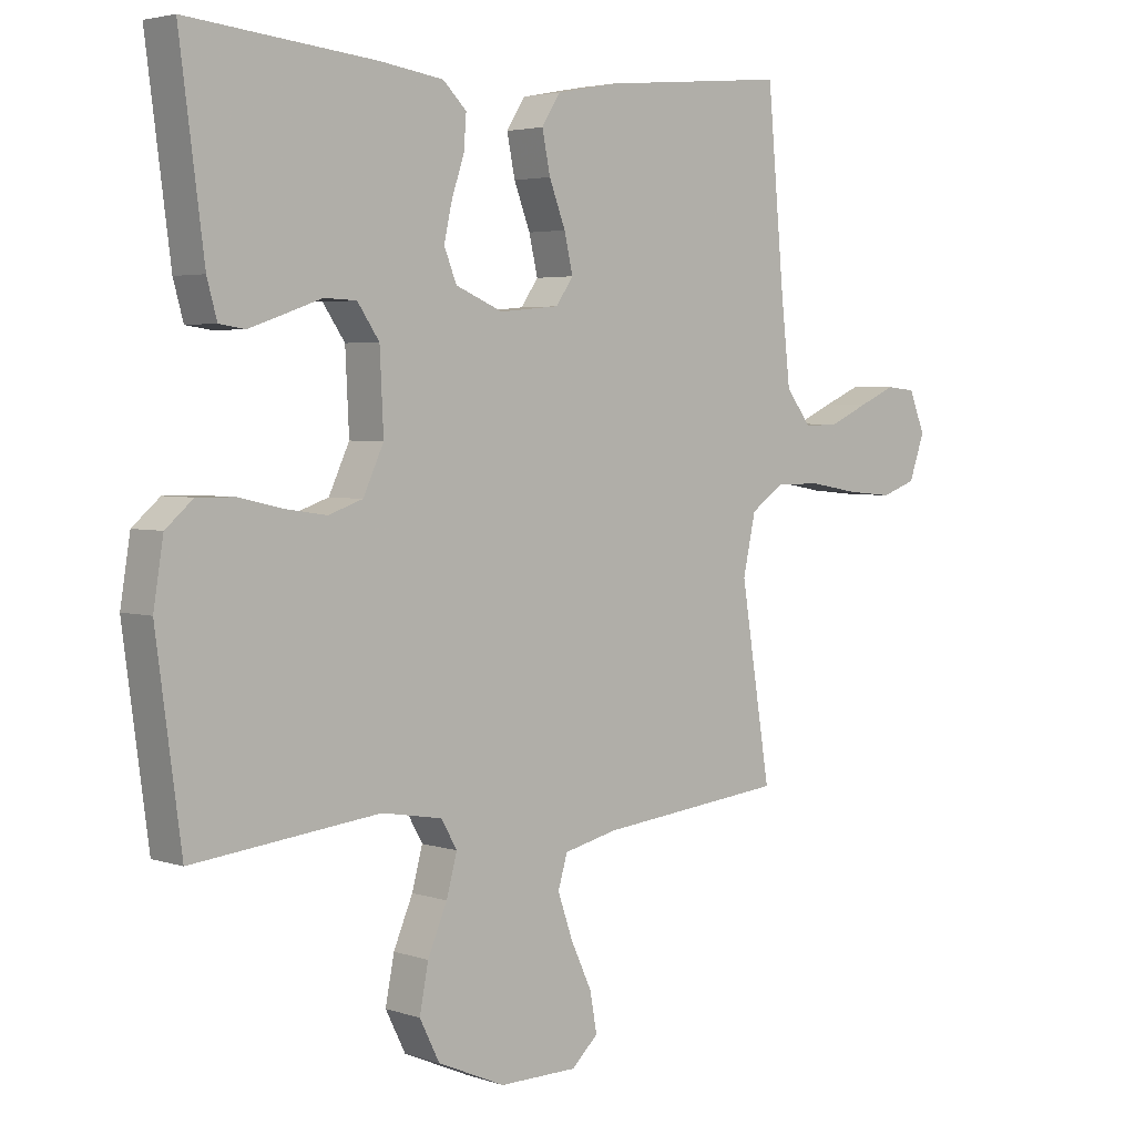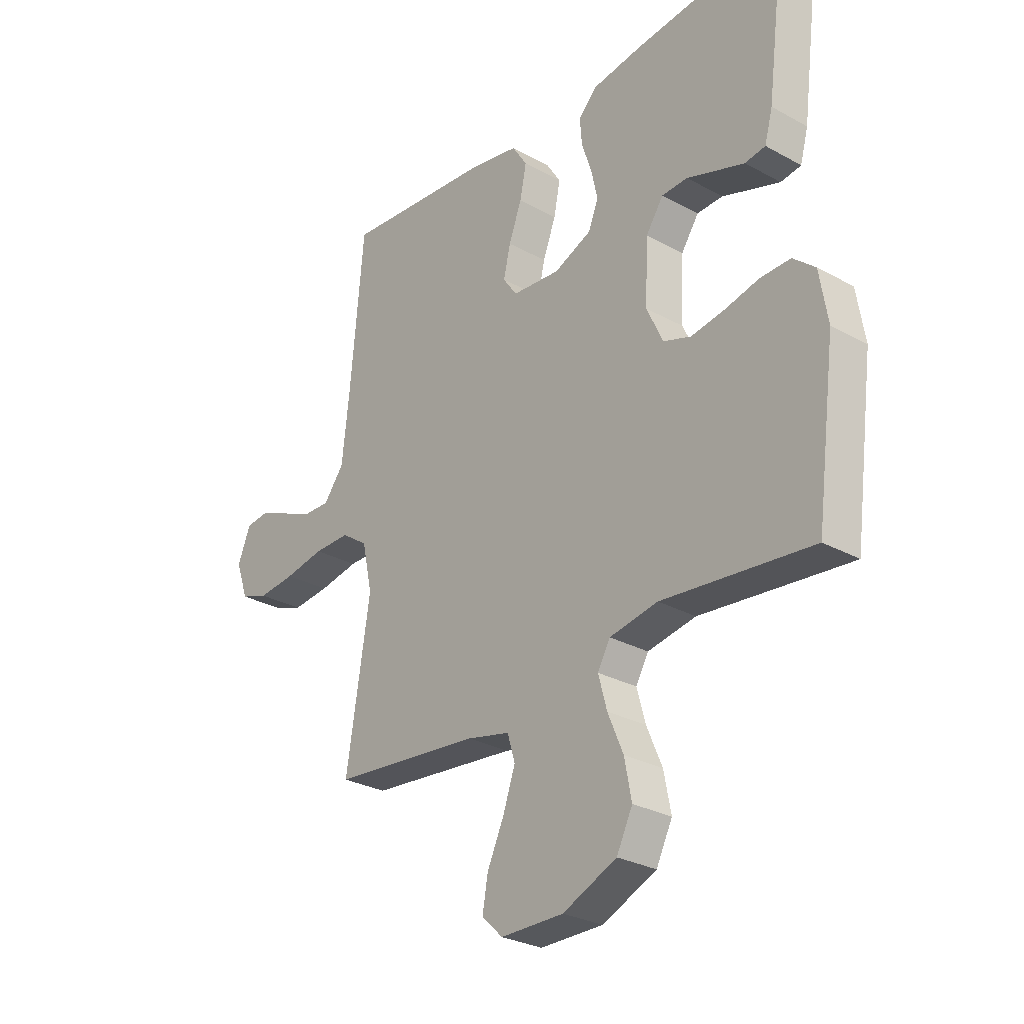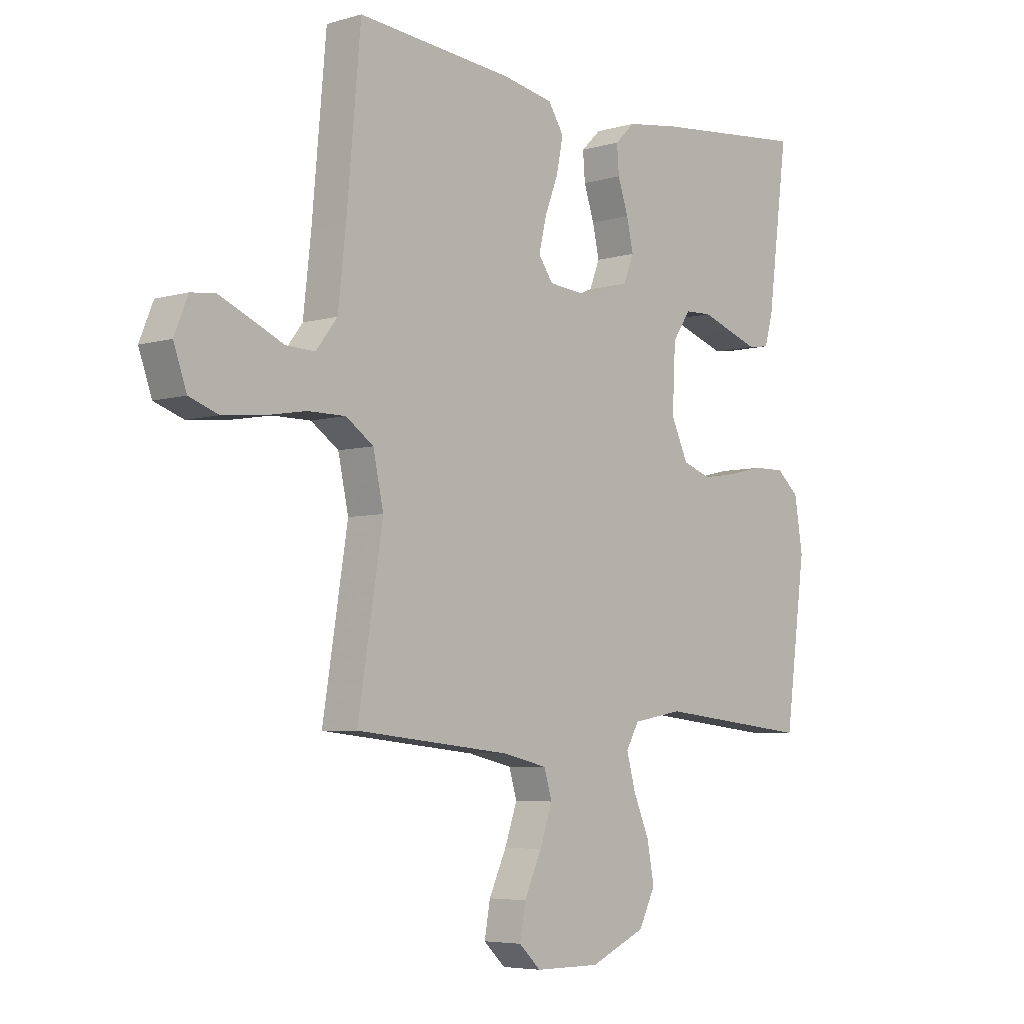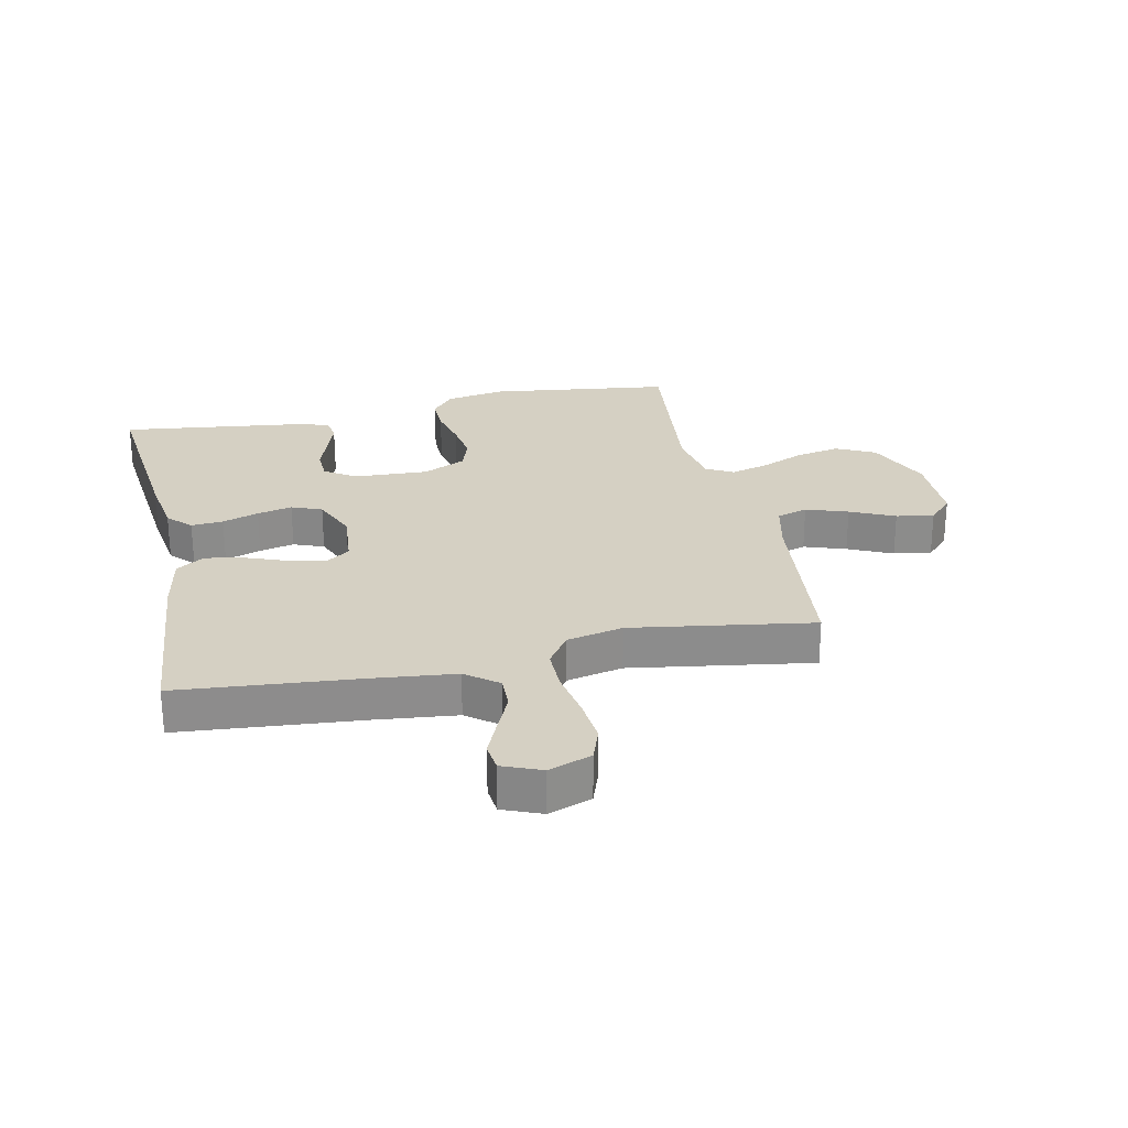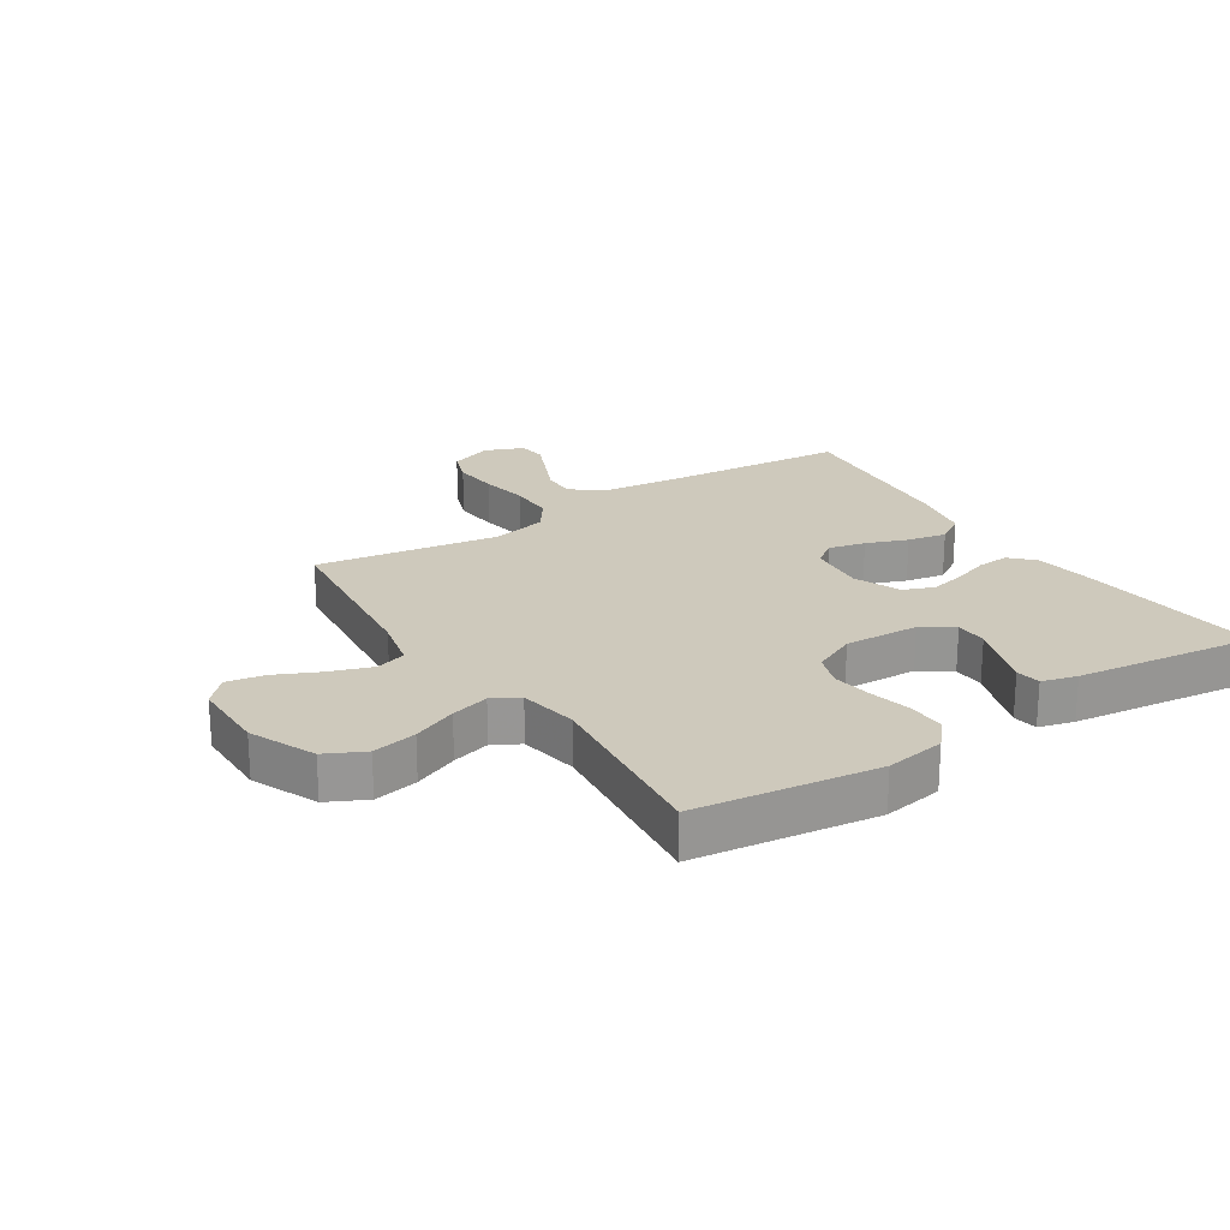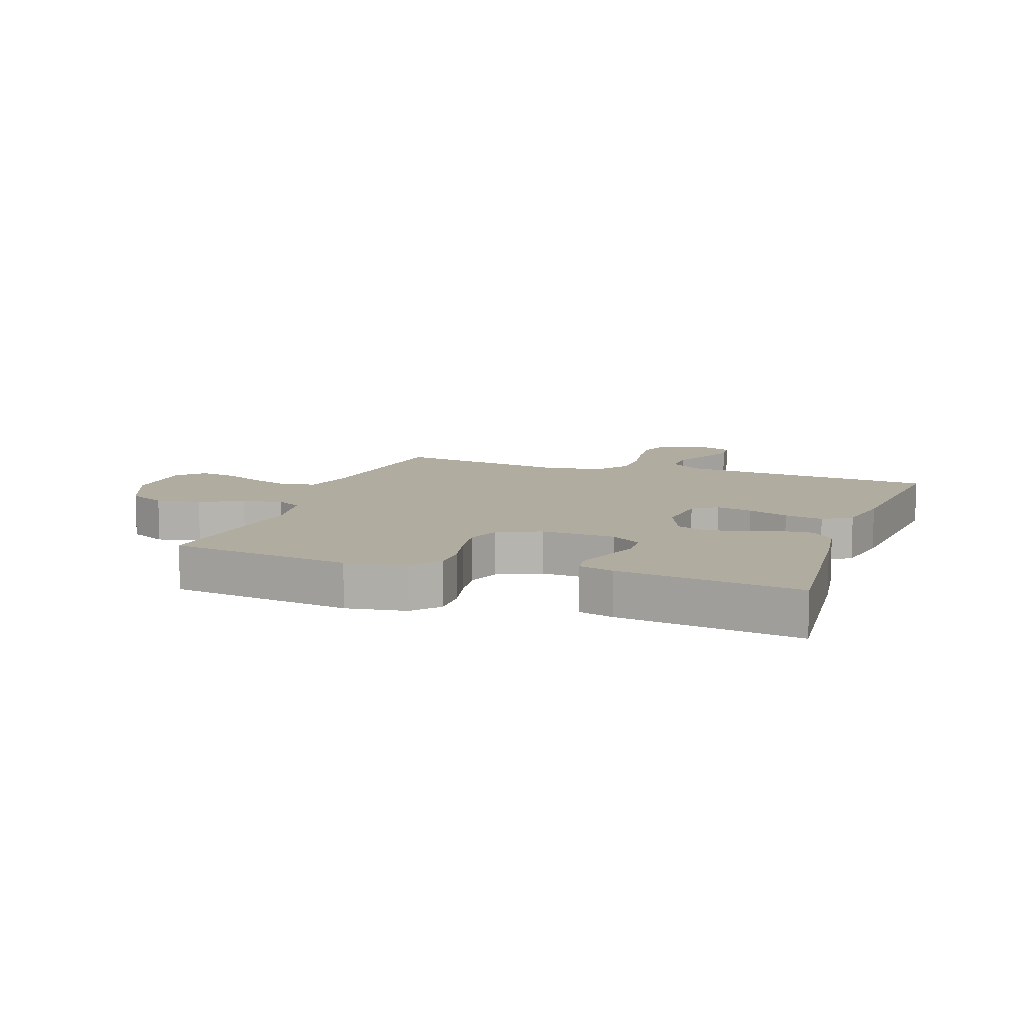
<metadata>
{"format":"obj","ext":"obj","renderer":"f3d","projection":"perspective","resolution":1024,"background":"white","views":[{"elev":3.6,"azim":-42.3,"up":"+Z"},{"elev":-28.5,"azim":-129.6,"up":"+Z"},{"elev":-5.3,"azim":132.2,"up":"+Z"},{"elev":26.1,"azim":77.7,"up":"+Y"},{"elev":22.5,"azim":-123.0,"up":"+Y"},{"elev":10.0,"azim":-70.5,"up":"+Y"}]}
</metadata>
<code>
v 0.5 0.07 -0.5
v 0.2 0.07 -0.532
v 0.114 0.07 -0.552
v 0.099 0.07 -0.603
v 0.123 0.07 -0.672
v 0.157 0.07 -0.745
v 0.168 0.07 -0.807
v 0.126 0.07 -0.847
v 0 0.07 -0.848
v -0.108 0.07 -0.801
v -0.14 0.07 -0.737
v -0.126 0.07 -0.664
v -0.095 0.07 -0.591
v -0.078 0.07 -0.528
v -0.103 0.07 -0.484
v -0.2 0.07 -0.467
v -0.5 0.07 -0.5
v -0.54 0.07 -0.2
v -0.524 0.07 -0.101
v -0.48 0.07 -0.063
v -0.419 0.07 -0.064
v -0.35 0.07 -0.08
v -0.283 0.07 -0.09
v -0.228 0.07 -0.071
v -0.195 0.07 0
v -0.201 0.07 0.123
v -0.236 0.07 0.174
v -0.288 0.07 0.176
v -0.348 0.07 0.155
v -0.404 0.07 0.136
v -0.445 0.07 0.142
v -0.461 0.07 0.2
v -0.5 0.07 0.5
v -0.2 0.07 0.47
v -0.097 0.07 0.455
v -0.059 0.07 0.418
v -0.063 0.07 0.365
v -0.083 0.07 0.305
v -0.096 0.07 0.247
v -0.076 0.07 0.197
v 0 0.07 0.165
v 0.096 0.07 0.174
v 0.124 0.07 0.214
v 0.11 0.07 0.274
v 0.084 0.07 0.342
v 0.071 0.07 0.406
v 0.101 0.07 0.453
v 0.2 0.07 0.472
v 0.5 0.07 0.5
v 0.527 0.07 0.2
v 0.542 0.07 0.066
v 0.583 0.07 0.013
v 0.639 0.07 0.015
v 0.701 0.07 0.043
v 0.761 0.07 0.069
v 0.808 0.07 0.064
v 0.834 0.07 0
v 0.809 0.07 -0.071
v 0.753 0.07 -0.091
v 0.678 0.07 -0.084
v 0.598 0.07 -0.07
v 0.525 0.07 -0.07
v 0.472 0.07 -0.107
v 0.452 0.07 -0.2
v 0.5 0 -0.5
v 0.2 0 -0.532
v 0.114 0 -0.552
v 0.099 0 -0.603
v 0.123 0 -0.672
v 0.157 0 -0.745
v 0.168 0 -0.807
v 0.126 0 -0.847
v 0 0 -0.848
v -0.108 0 -0.801
v -0.14 0 -0.737
v -0.126 0 -0.664
v -0.095 0 -0.591
v -0.078 0 -0.528
v -0.103 0 -0.484
v -0.2 0 -0.467
v -0.5 0 -0.5
v -0.54 0 -0.2
v -0.524 0 -0.101
v -0.48 0 -0.063
v -0.419 0 -0.064
v -0.35 0 -0.08
v -0.283 0 -0.09
v -0.228 0 -0.071
v -0.195 0 0
v -0.201 0 0.123
v -0.236 0 0.174
v -0.288 0 0.176
v -0.348 0 0.155
v -0.404 0 0.136
v -0.445 0 0.142
v -0.461 0 0.2
v -0.5 0 0.5
v -0.2 0 0.47
v -0.097 0 0.455
v -0.059 0 0.418
v -0.063 0 0.365
v -0.083 0 0.305
v -0.096 0 0.247
v -0.076 0 0.197
v 0 0 0.165
v 0.096 0 0.174
v 0.124 0 0.214
v 0.11 0 0.274
v 0.084 0 0.342
v 0.071 0 0.406
v 0.101 0 0.453
v 0.2 0 0.472
v 0.5 0 0.5
v 0.527 0 0.2
v 0.542 0 0.066
v 0.583 0 0.013
v 0.639 0 0.015
v 0.701 0 0.043
v 0.761 0 0.069
v 0.808 0 0.064
v 0.834 0 0
v 0.809 0 -0.071
v 0.753 0 -0.091
v 0.678 0 -0.084
v 0.598 0 -0.07
v 0.525 0 -0.07
v 0.472 0 -0.107
v 0.452 0 -0.2
f 59 60 61
f 58 59 61
f 57 58 61
f 56 57 61
f 55 56 61
f 54 55 61
f 53 54 61
f 52 53 61 62
f 51 52 62 63
f 48 49 50
f 47 48 50
f 46 47 50
f 45 46 50
f 44 45 50
f 50 51 63
f 44 50 63
f 43 44 63
f 36 37 38
f 35 36 38
f 34 35 38
f 33 34 38
f 32 33 38
f 31 32 38
f 30 31 38
f 29 30 38
f 28 29 38
f 27 28 38 39
f 26 27 39 40
f 20 21 22
f 19 20 22
f 18 19 22
f 17 18 22
f 16 17 22
f 15 16 22 23
f 14 15 23 24
f 11 12 13
f 10 11 13
f 9 10 13
f 8 9 13
f 7 8 13
f 6 7 13
f 5 6 13
f 4 5 13 14
f 14 24 25
f 4 14 25
f 3 4 25
f 64 1 2
f 64 2 3
f 63 64 3
f 43 63 3
f 42 43 3
f 3 25 26
f 42 3 26
f 41 42 26
f 26 40 41
f 125 124 123
f 125 123 122
f 125 122 121
f 125 121 120
f 125 120 119
f 125 119 118
f 125 118 117
f 126 125 117 116
f 127 126 116 115
f 114 113 112
f 114 112 111
f 114 111 110
f 114 110 109
f 114 109 108
f 127 115 114
f 127 114 108
f 127 108 107
f 102 101 100
f 102 100 99
f 102 99 98
f 102 98 97
f 102 97 96
f 102 96 95
f 102 95 94
f 102 94 93
f 102 93 92
f 103 102 92 91
f 104 103 91 90
f 86 85 84
f 86 84 83
f 86 83 82
f 86 82 81
f 86 81 80
f 87 86 80 79
f 88 87 79 78
f 77 76 75
f 77 75 74
f 77 74 73
f 77 73 72
f 77 72 71
f 77 71 70
f 77 70 69
f 78 77 69 68
f 89 88 78
f 89 78 68
f 89 68 67
f 66 65 128
f 67 66 128
f 67 128 127
f 67 127 107
f 67 107 106
f 90 89 67
f 90 67 106
f 90 106 105
f 105 104 90
f 1 65 66 2
f 2 66 67 3
f 3 67 68 4
f 4 68 69 5
f 5 69 70 6
f 6 70 71 7
f 7 71 72 8
f 8 72 73 9
f 9 73 74 10
f 10 74 75 11
f 11 75 76 12
f 12 76 77 13
f 13 77 78 14
f 14 78 79 15
f 15 79 80 16
f 16 80 81 17
f 17 81 82 18
f 18 82 83 19
f 19 83 84 20
f 20 84 85 21
f 21 85 86 22
f 22 86 87 23
f 23 87 88 24
f 24 88 89 25
f 25 89 90 26
f 26 90 91 27
f 27 91 92 28
f 28 92 93 29
f 29 93 94 30
f 30 94 95 31
f 31 95 96 32
f 32 96 97 33
f 33 97 98 34
f 34 98 99 35
f 35 99 100 36
f 36 100 101 37
f 37 101 102 38
f 38 102 103 39
f 39 103 104 40
f 40 104 105 41
f 41 105 106 42
f 42 106 107 43
f 43 107 108 44
f 44 108 109 45
f 45 109 110 46
f 46 110 111 47
f 47 111 112 48
f 48 112 113 49
f 49 113 114 50
f 50 114 115 51
f 51 115 116 52
f 52 116 117 53
f 53 117 118 54
f 54 118 119 55
f 55 119 120 56
f 56 120 121 57
f 57 121 122 58
f 58 122 123 59
f 59 123 124 60
f 60 124 125 61
f 61 125 126 62
f 62 126 127 63
f 63 127 128 64
f 64 128 65 1

</code>
